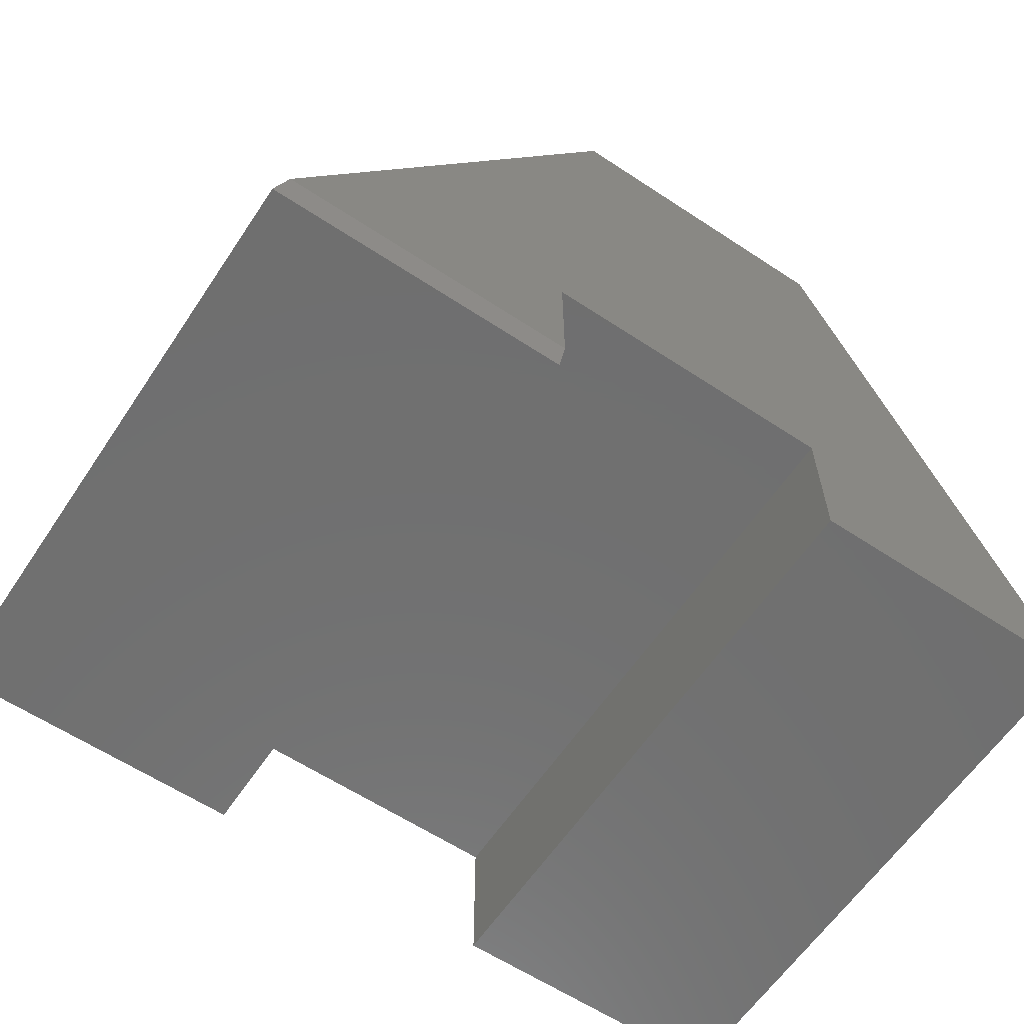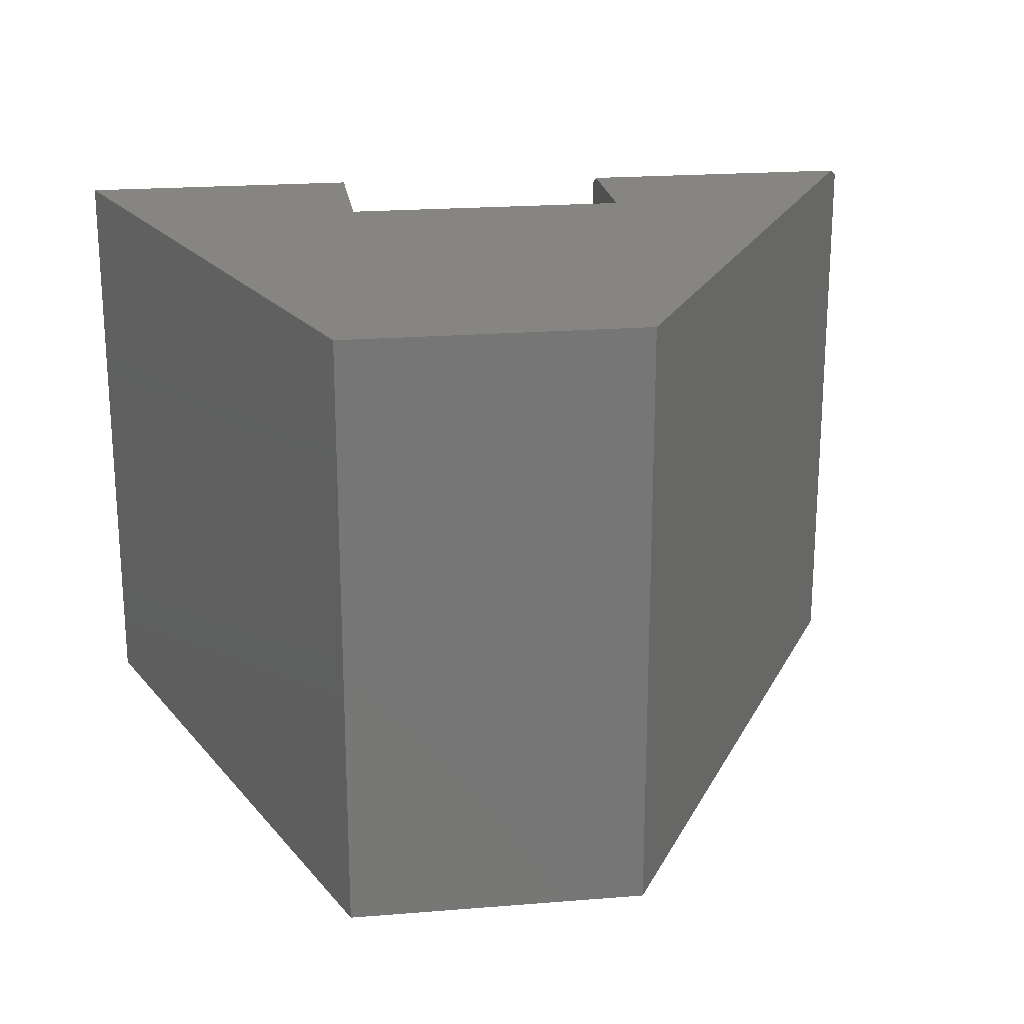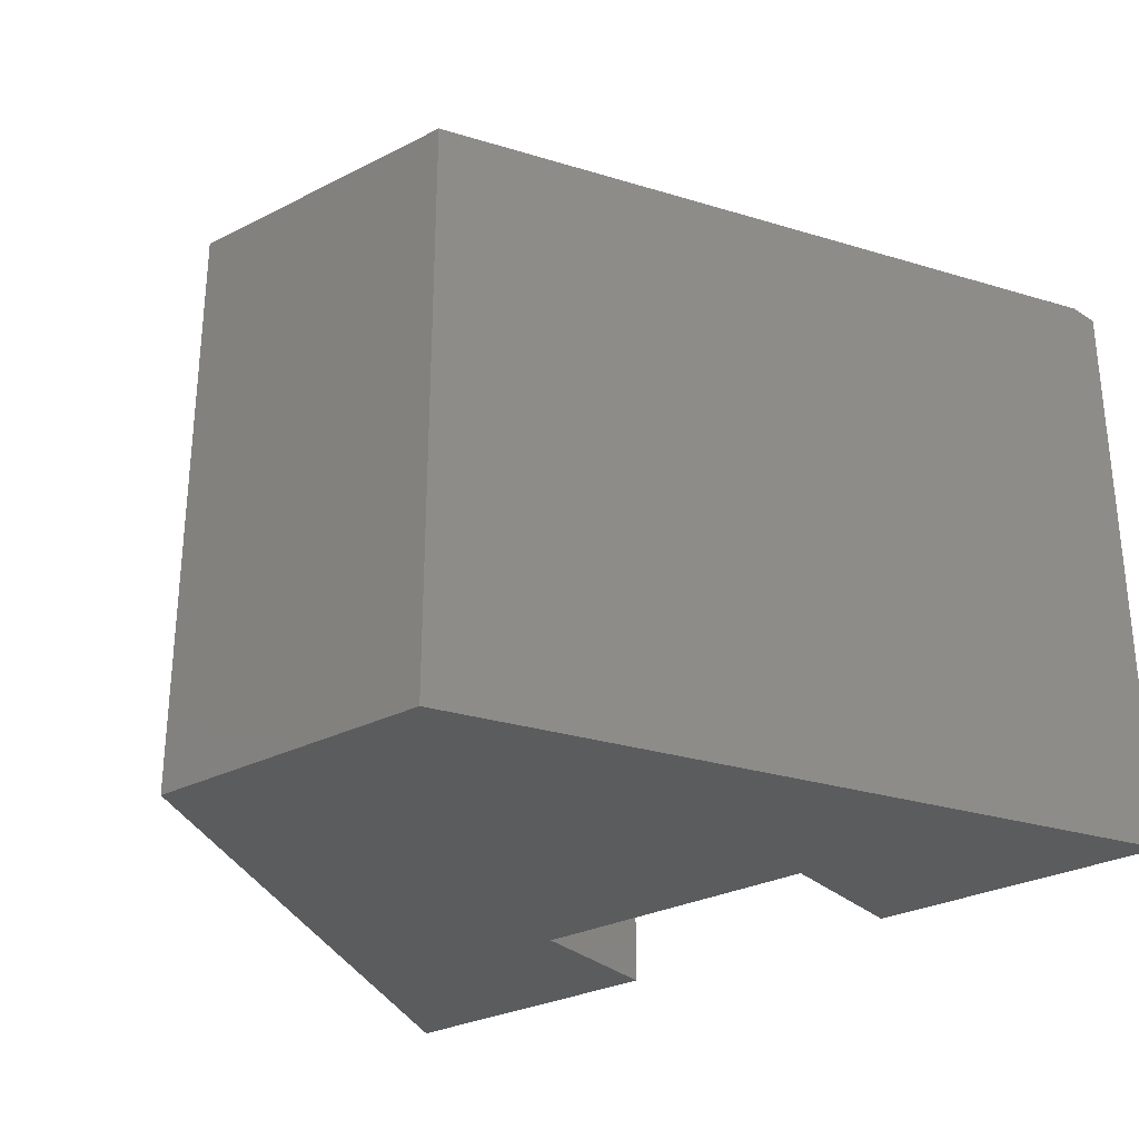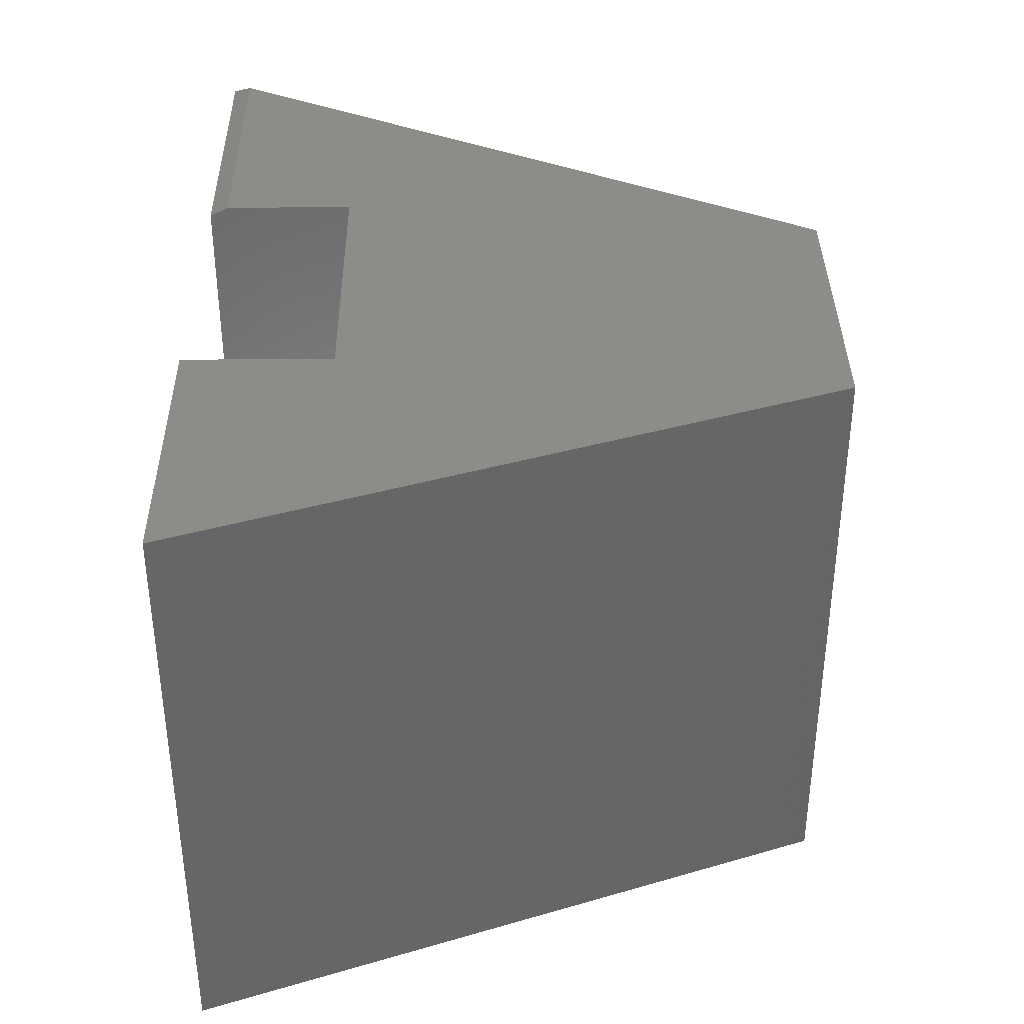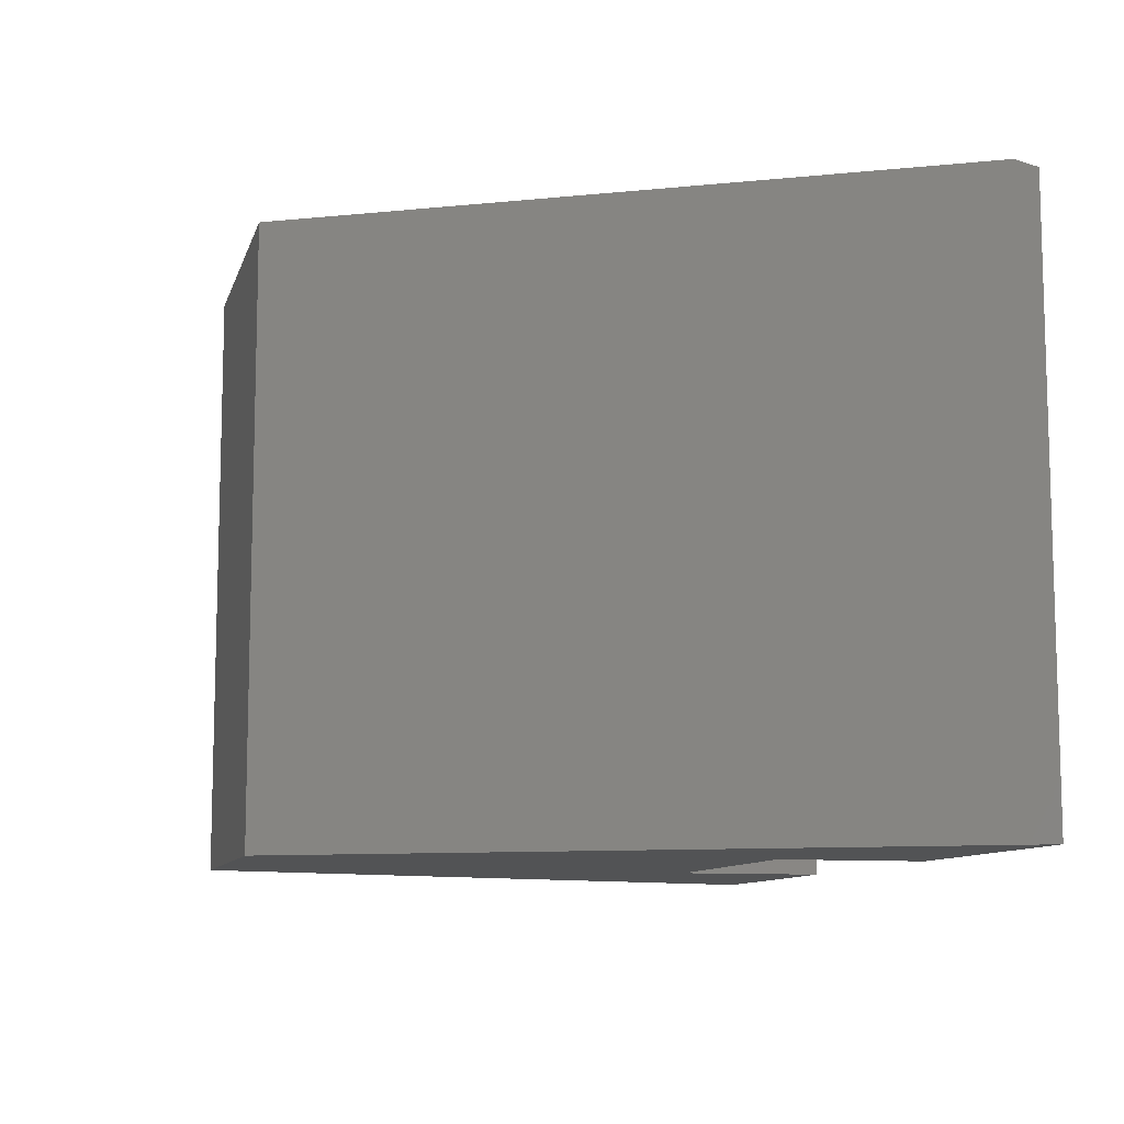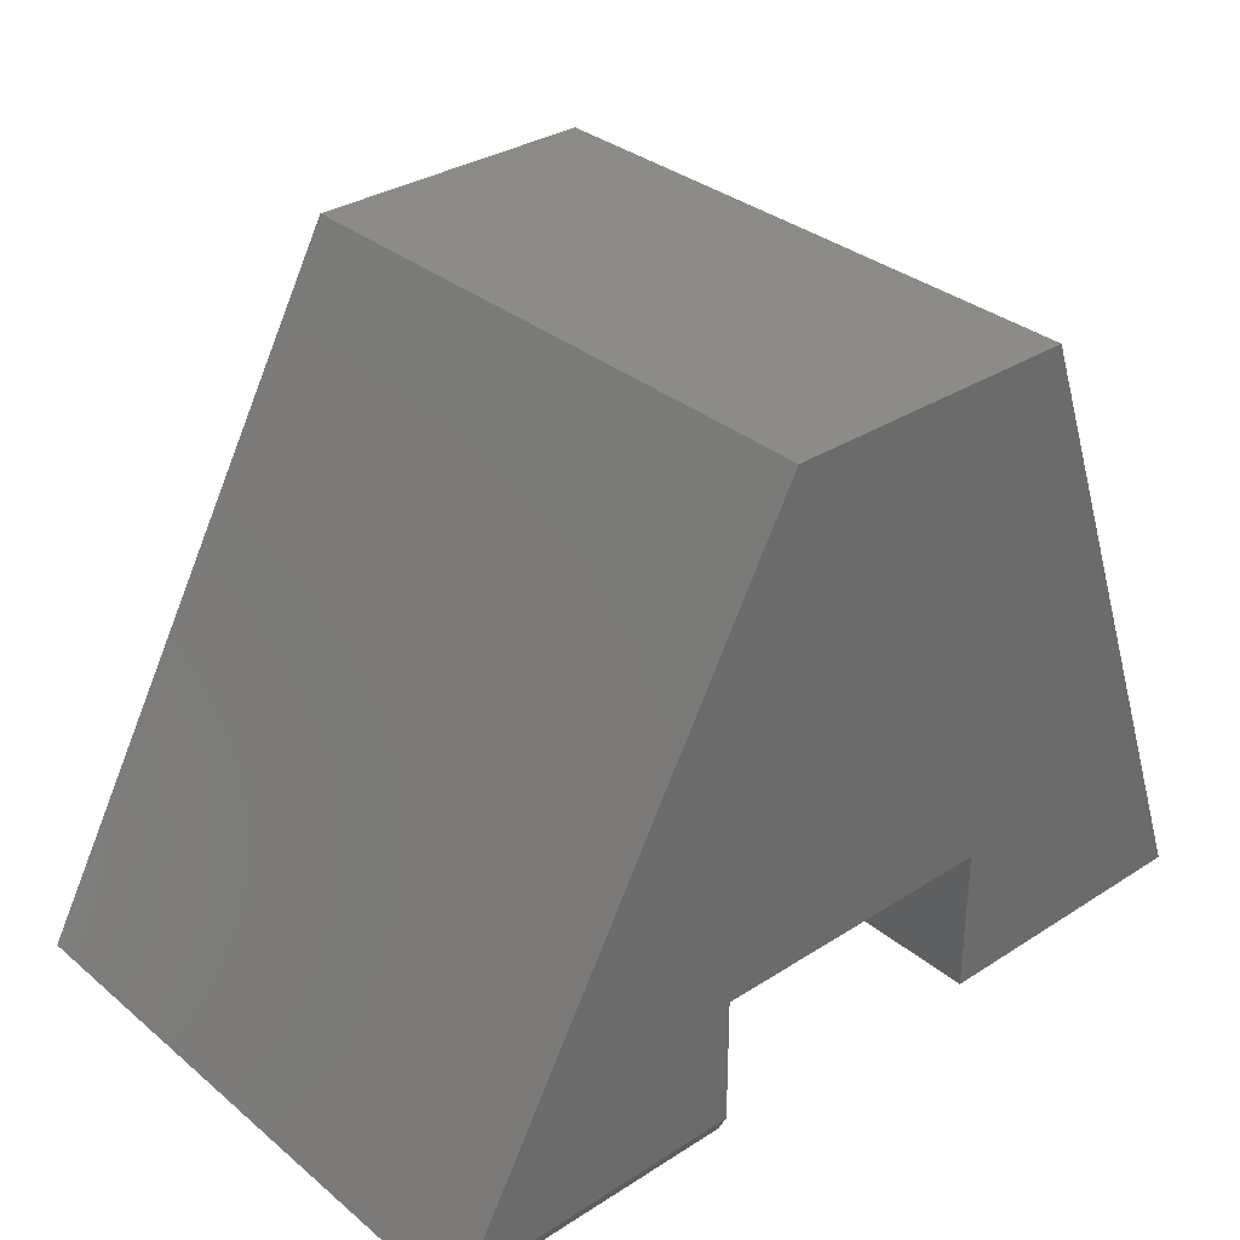
<metadata>
{"format":"stl","ext":"stl","renderer":"f3d","projection":"perspective","resolution":1024,"background":"white","views":[{"elev":-61.6,"azim":146.2,"up":"+Z"},{"elev":21.2,"azim":-8.2,"up":"+Y"},{"elev":-29.2,"azim":37.0,"up":"+Y"},{"elev":36.9,"azim":-90.7,"up":"+Y"},{"elev":-9.9,"azim":75.8,"up":"+Y"},{"elev":32.8,"azim":138.5,"up":"+Z"}]}
</metadata>
<code>
# stl→obj: 18 verts, 32 faces
v 0.2553 1.497e-17 -1.467e-17
v 0.01562 0 0
v 0.2553 1.497e-17 0.1237
v 0.5026 3.041e-17 0.01562
v 0.5026 3.041e-17 0.1237
v 0.7414 4.532e-17 0.01562
v 0.4562 2.752e-17 0.5334
v 0.2089 1.207e-17 0.5334
v 0.4562 -0.5 0.5334
v 0.75 -0.5 -4.497e-17
v 0.75 -0.007812 -4.497e-17
v 0.5026 -0.5 -2.982e-17
v 0.5026 -0.007812 -2.776e-17
v 0.5026 -0.5 0.1237
v 0.2553 -0.5 0.1237
v 0.2089 -0.5 0.5334
v 0.01562 -0.5 0
v 0.2553 -0.5 -1.467e-17
f 1 2 3
f 4 5 6
f 7 6 5
f 7 5 3
f 7 3 2
f 7 2 8
f 7 9 6
f 6 9 10
f 6 10 11
f 12 13 10
f 10 13 11
f 12 14 13
f 13 14 5
f 13 5 4
f 13 4 11
f 11 4 6
f 14 12 10
f 14 10 9
f 14 9 15
f 9 16 15
f 15 16 17
f 15 17 18
f 16 8 17
f 17 8 2
f 7 8 9
f 9 8 16
f 3 5 15
f 15 5 14
f 1 3 18
f 18 3 15
f 17 2 18
f 18 2 1

</code>
